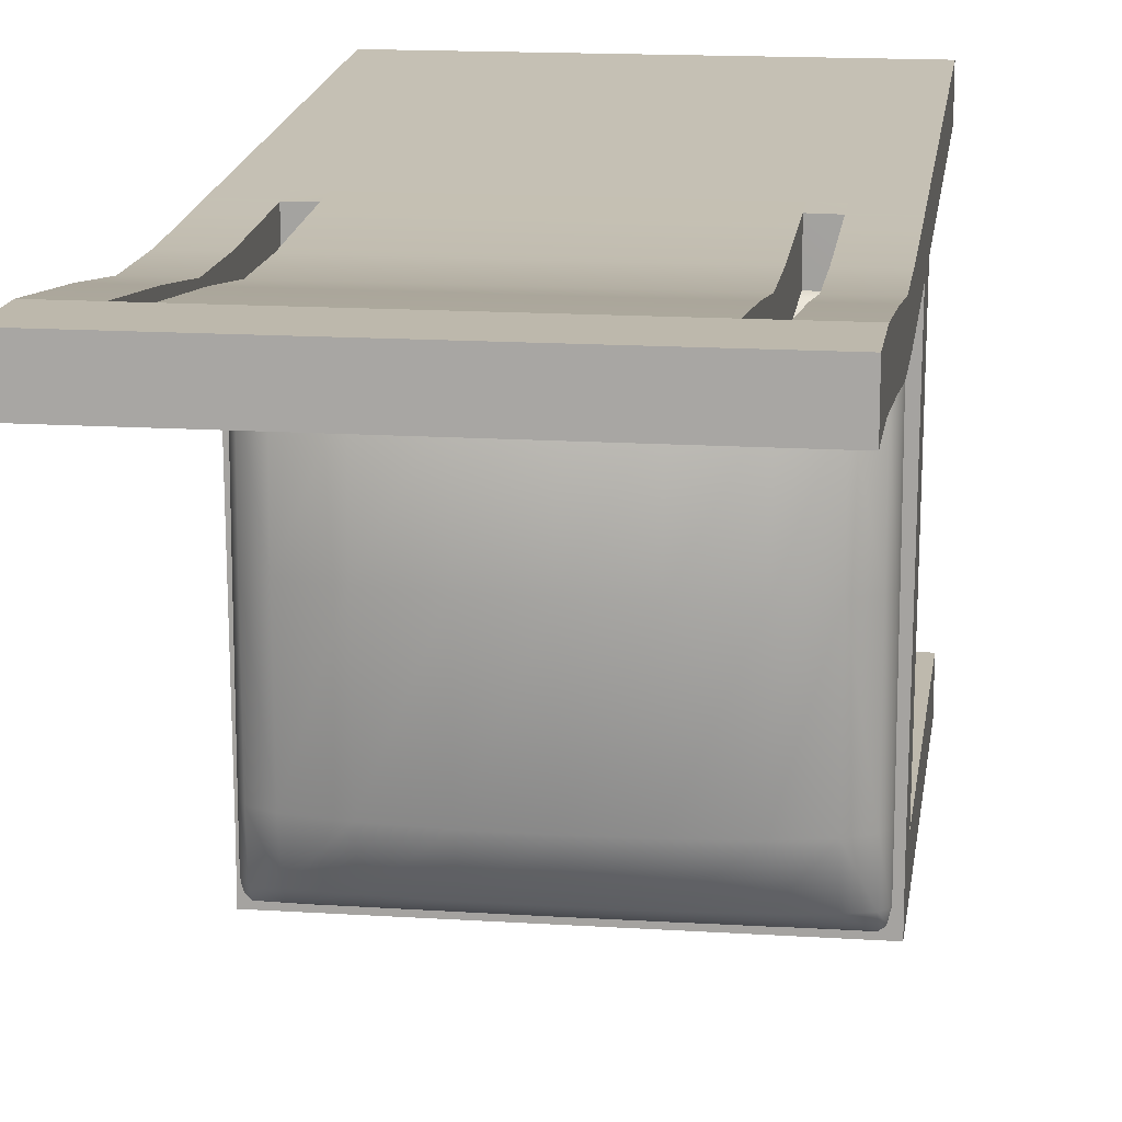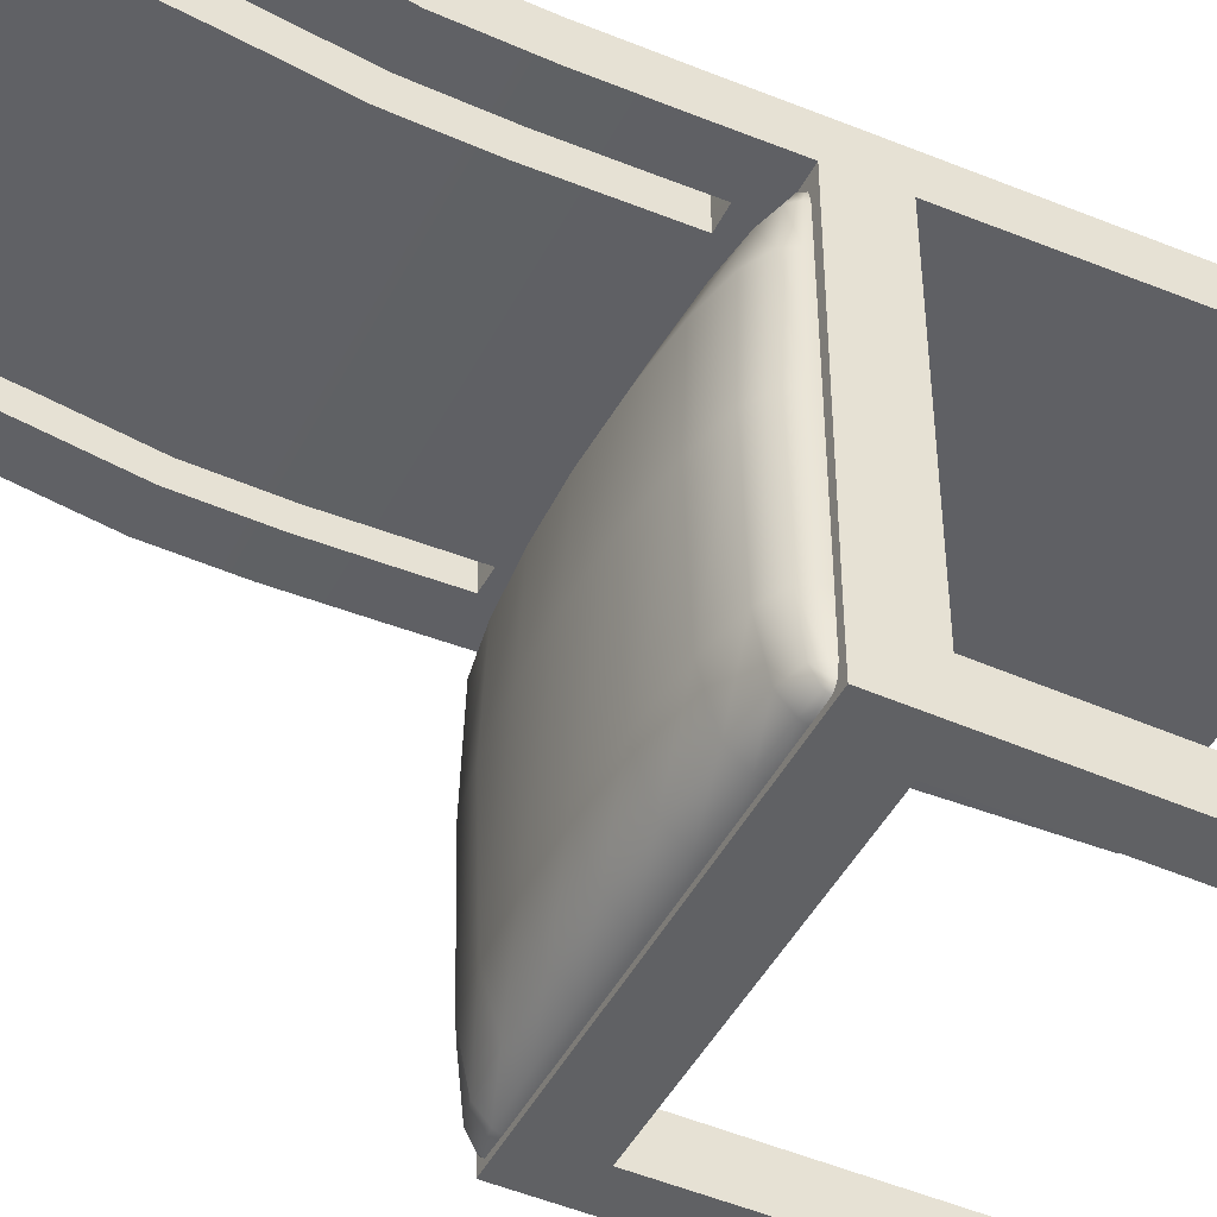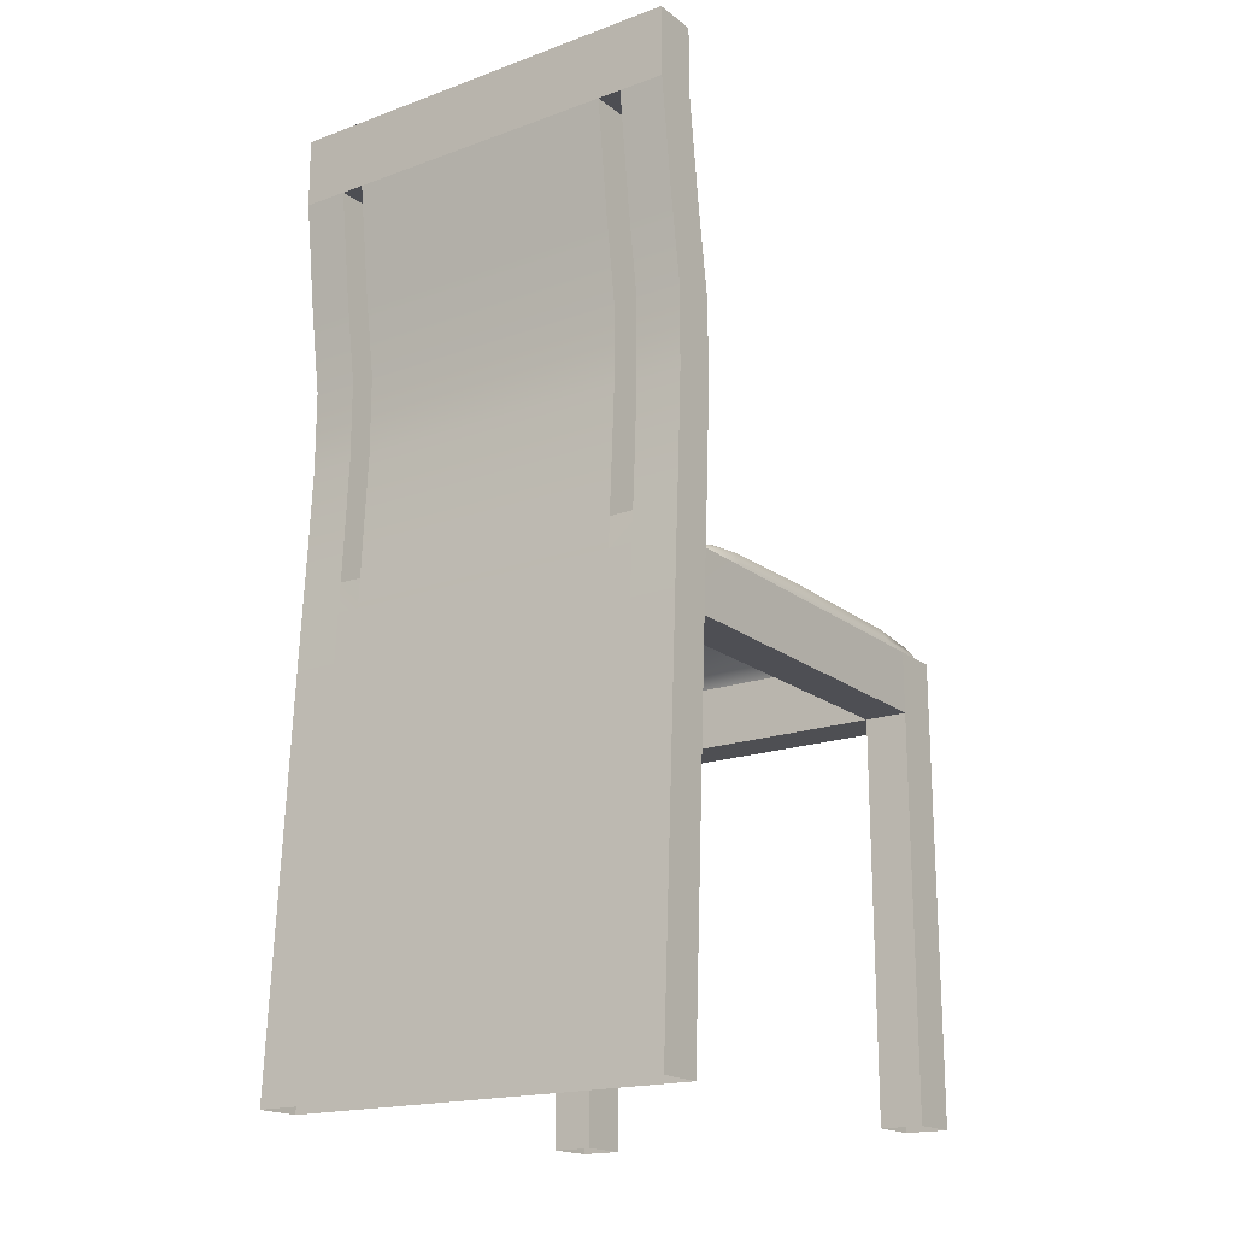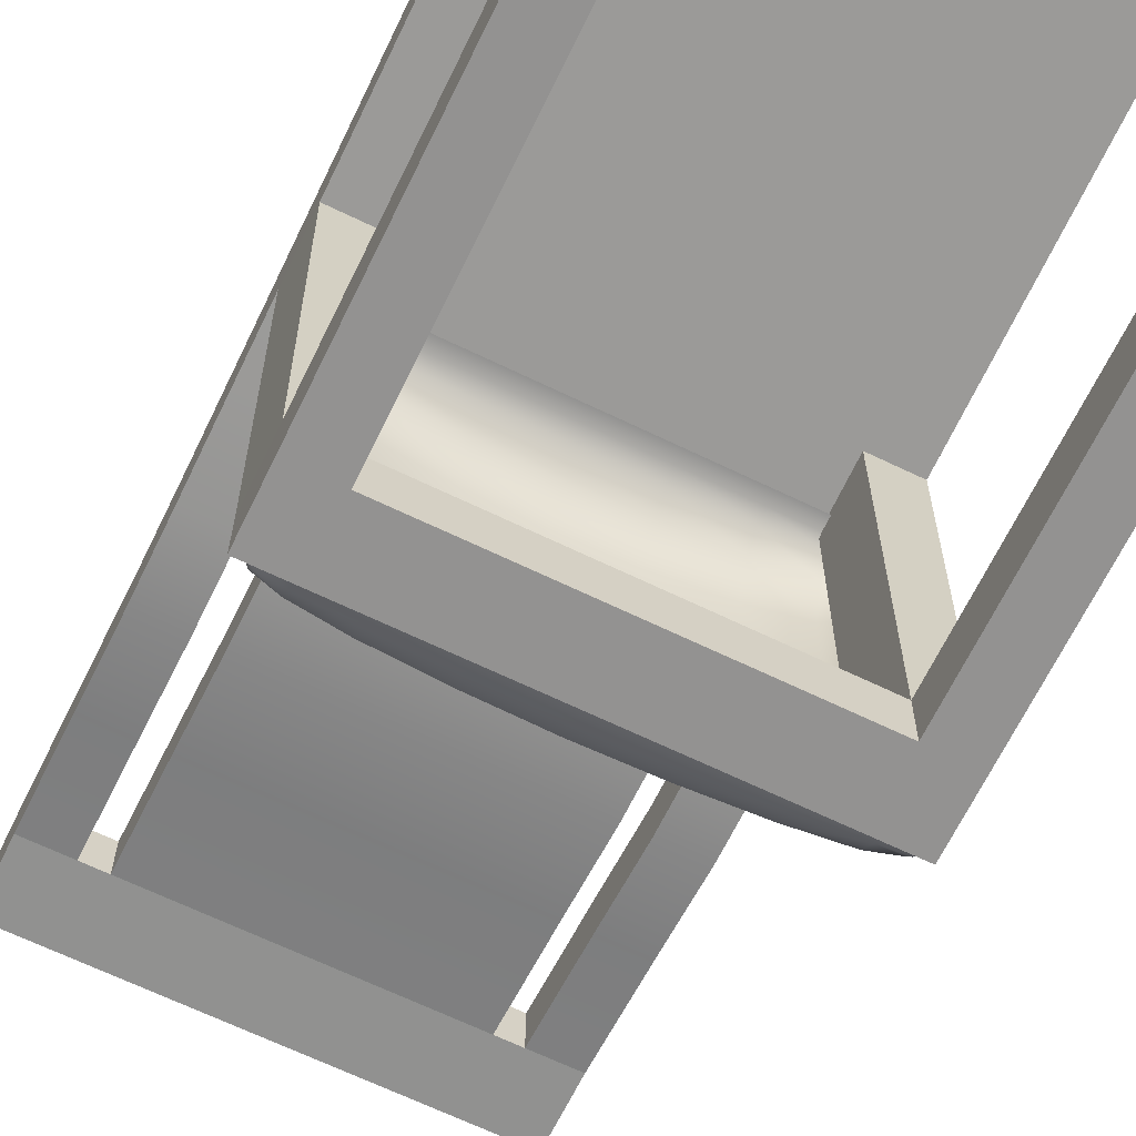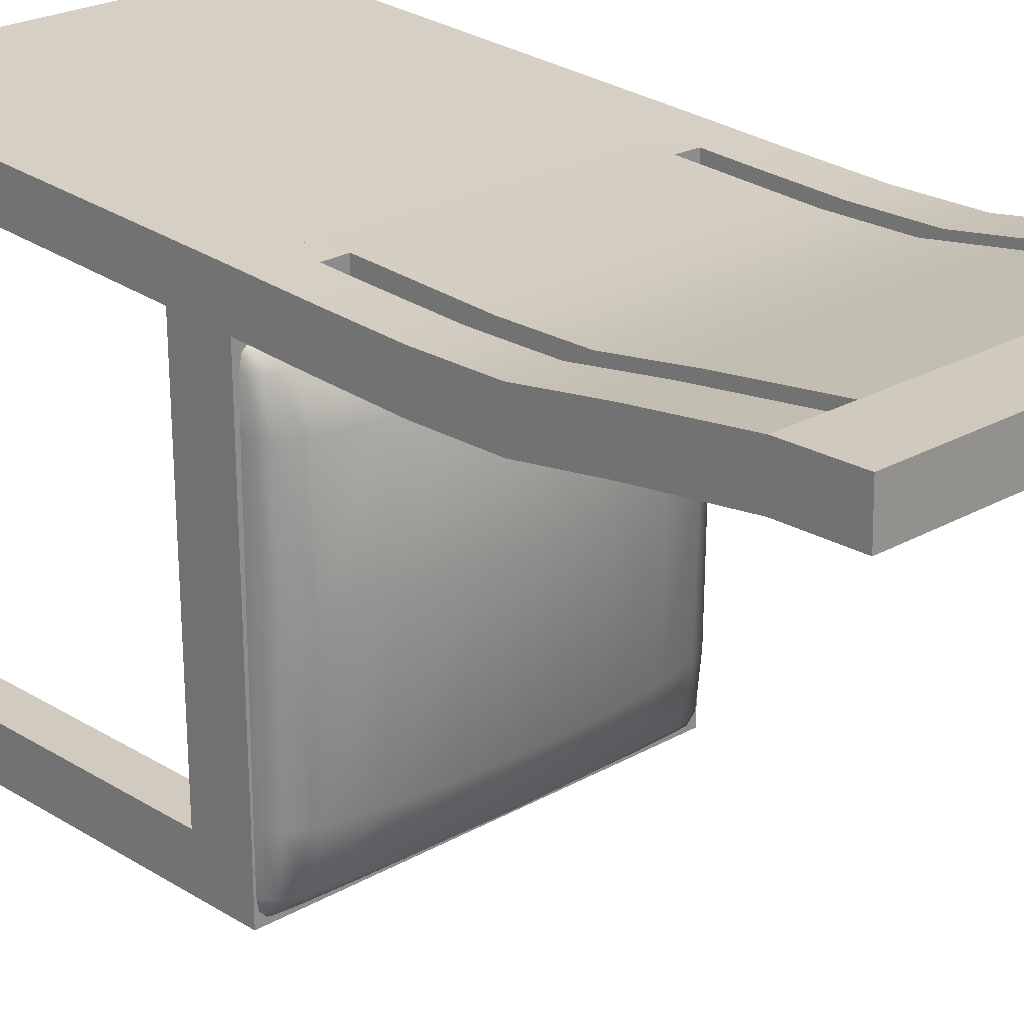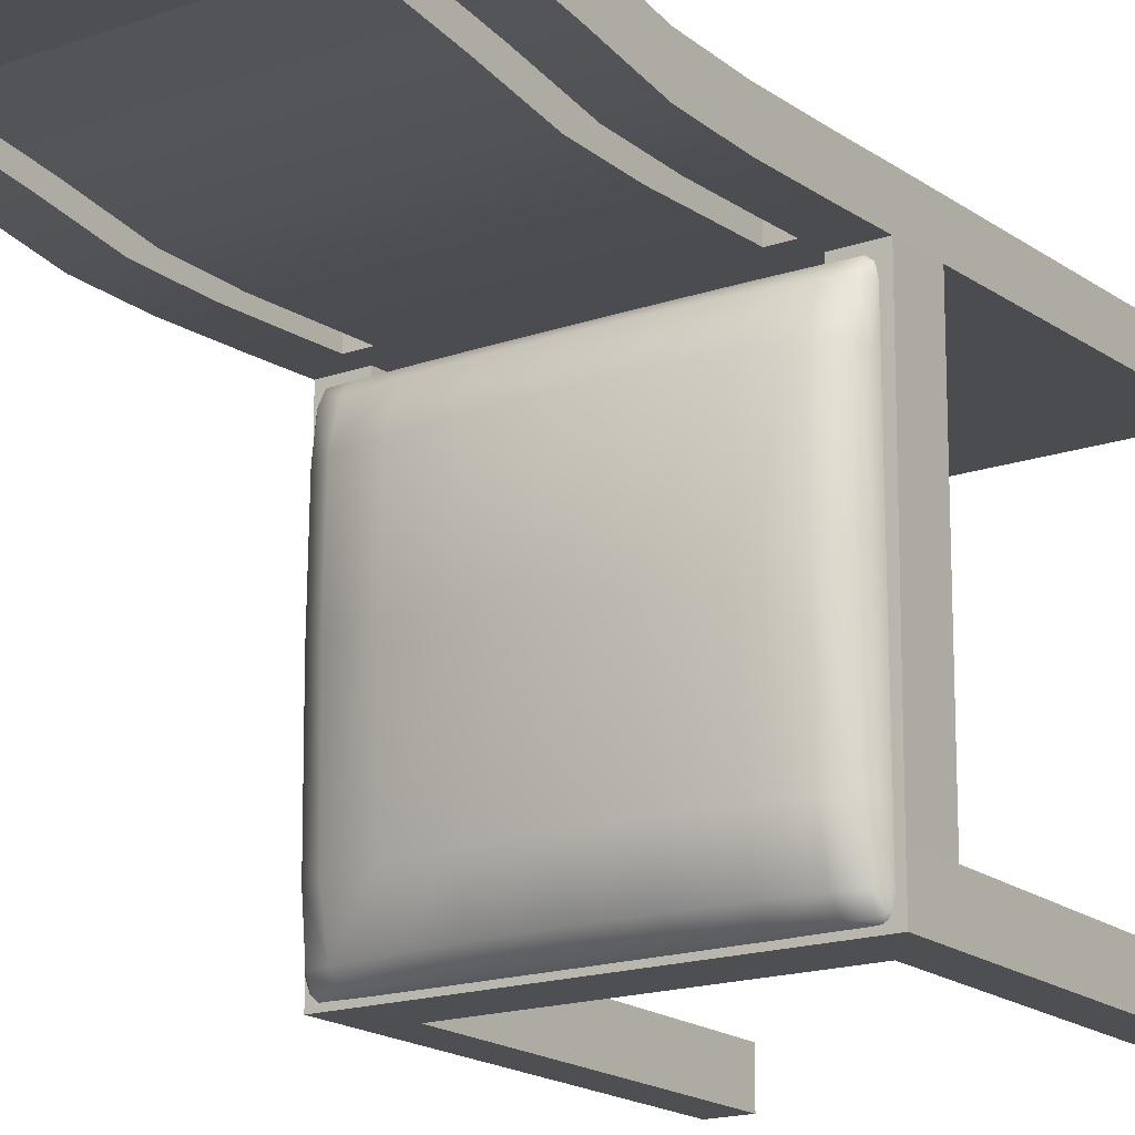
<metadata>
{"format":"obj","ext":"obj","renderer":"f3d","projection":"perspective","resolution":1024,"background":"white","views":[{"elev":15.2,"azim":-172.2,"up":"+Z"},{"elev":-46.9,"azim":-116.5,"up":"+Z"},{"elev":-18.4,"azim":34.8,"up":"+Y"},{"elev":-66.4,"azim":-25.9,"up":"+Z"},{"elev":23.4,"azim":136.1,"up":"+Z"},{"elev":-17.9,"azim":-146.0,"up":"+Z"}]}
</metadata>
<code>
v  -6.537 51.38 10.64
v  -0.058 51.58 10.64
v  -0.058 52.18 -1.535
v  -6.537 51.96 -1.535
v  6.421 51.38 10.64
v  6.421 51.96 -1.535
v  6.421 51.38 -16.95
v  -0.058 51.58 -16.95
v  -6.537 51.38 -16.95
v  -20.54 47.4 -16.95
v  -20.54 47.45 -1.535
v  -19.82 48.85 -1.535
v  -19.82 48.66 -16.95
v  -20.54 47.4 10.64
v  -19.82 48.66 10.64
v  -17.48 49.86 10.64
v  -17.48 50.23 -1.535
v  -17.48 49.86 -16.95
v  21.05 47.4 10.64
v  21.05 47.45 -1.535
v  20.34 48.85 -1.535
v  20.34 48.66 10.64
v  21.05 47.4 -16.95
v  20.34 48.66 -16.95
v  18 49.86 -16.95
v  18 50.23 -1.535
v  18 49.86 10.64
v  -6.537 47.65 16.45
v  -0.058 47.67 16.45
v  -0.058 49.75 14.97
v  -6.537 49.64 14.97
v  6.421 47.65 16.45
v  6.421 49.64 14.97
v  6.421 47.65 -23.82
v  -0.058 47.67 -23.82
v  -0.058 49.75 -22.33
v  6.421 49.64 -22.33
v  -6.537 47.65 -23.82
v  -6.537 49.64 -22.33
v  -20.54 47.26 14.97
v  -19.82 48.09 14.97
v  -20.35 46.95 16.07
v  -19.82 47.26 16.45
v  -17.48 47.43 16.45
v  -17.48 48.77 14.97
v  -17.48 48.77 -22.33
v  -19.82 48.09 -22.33
v  -17.48 47.43 -23.82
v  -19.82 47.26 -23.82
v  -20.35 46.95 -23.44
v  -20.54 47.26 -22.33
v  21.05 47.26 -22.33
v  20.34 48.09 -22.33
v  20.87 46.95 -23.44
v  20.34 47.26 -23.82
v  18 47.43 -23.82
v  18 48.77 -22.33
v  18 48.77 14.97
v  20.34 48.09 14.97
v  18 47.43 16.45
v  20.34 47.26 16.45
v  20.87 46.95 16.07
v  21.05 47.26 14.97
v  -0.058 46.31 -24.32
v  -6.537 46.31 -24.32
v  6.421 46.31 -24.32
v  6.421 45 -24.32
v  -0.058 45 -24.32
v  -6.537 45 -24.32
v  21.29 45 -16.95
v  21.29 46.31 -16.95
v  21.29 46.31 -1.535
v  21.29 45 -1.535
v  21.29 46.31 10.64
v  21.29 45 10.64
v  -0.058 46.31 16.95
v  6.421 46.31 16.95
v  -6.537 46.31 16.95
v  -6.537 45 16.95
v  -0.058 45 16.95
v  6.421 45 16.95
v  -20.78 45 10.64
v  -20.78 46.31 10.64
v  -20.78 46.31 -1.535
v  -20.78 45 -1.535
v  -20.78 46.31 -16.95
v  -20.78 45 -16.95
v  -20.54 45 -23.82
v  -20.54 46.31 -23.82
v  -19.82 46.31 -24.32
v  -19.82 45 -24.32
v  -17.48 46.31 -24.32
v  -17.48 45 -24.32
v  18 45 -24.32
v  18 46.31 -24.32
v  20.34 46.31 -24.32
v  20.34 45 -24.32
v  21.05 46.31 -23.82
v  21.05 45 -23.82
v  21.05 45 16.45
v  21.05 46.31 16.45
v  20.34 46.31 16.95
v  20.34 45 16.95
v  18 46.31 16.95
v  18 45 16.95
v  -17.48 45 16.95
v  -17.48 46.31 16.95
v  -19.82 46.31 16.95
v  -19.82 45 16.95
v  -20.54 46.31 16.45
v  -20.54 45 16.45
v  21.29 46.31 -22.33
v  21.29 45 -22.33
v  21.29 46.31 14.97
v  21.29 45 14.97
v  -20.78 46.31 14.97
v  -20.78 45 14.97
v  -20.78 46.31 -22.33
v  -20.78 45 -22.33
v  12.9 50.79 10.64
v  12.9 51.29 -1.535
v  12.9 50.79 -16.95
v  -13.02 50.79 -16.95
v  -13.02 51.29 -1.535
v  -13.02 50.79 10.64
v  12.9 47.56 16.45
v  12.9 49.3 14.97
v  -13.02 49.3 14.97
v  -13.02 47.56 16.45
v  -13.02 47.56 -23.82
v  -13.02 49.3 -22.33
v  12.9 49.3 -22.33
v  12.9 47.56 -23.82
v  12.9 46.31 -24.32
v  12.9 45 -24.32
v  -13.02 45 -24.32
v  -13.02 46.31 -24.32
v  -13.02 46.31 16.95
v  -13.02 45 16.95
v  12.9 45 16.95
v  12.9 46.31 16.95
v  -21.69 80.13 17.99
v  -21.69 79.88 22.63
v  -21.69 91.05 23.97
v  -21.69 91.15 19.3
v  -17.01 80.13 17.99
v  -17.01 91.15 19.3
v  -17.01 79.88 22.63
v  -17.01 91.05 23.97
v  -21.69 71.22 16.7
v  -21.69 71.1 21.37
v  -17.01 71.22 16.7
v  -17.01 71.1 21.37
v  -21.69 62.86 16.67
v  -21.69 62.87 21.34
v  -17.01 62.86 16.67
v  -17.01 62.87 21.34
v  -21.69 54.08 17.1
v  -21.69 54.11 21.77
v  -17.01 54.08 17.1
v  -17.01 54.11 21.77
v  -21.69 49.85 17.34
v  -21.69 49.89 22.01
v  -17.01 49.85 17.34
v  -17.01 49.89 22.01
v  -21.69 46.76 17.53
v  -21.69 46.81 22.19
v  -17.01 46.76 17.53
v  -17.01 46.81 22.19
v  -21.69 40.41 17.87
v  -21.69 40.46 22.54
v  -17.01 40.46 22.54
v  -21.69 0.1222 20.04
v  -21.69 0.1668 24.7
v  -17.01 0.1222 20.04
v  -17.01 40.41 17.87
v  -17.01 0.1668 24.7
v  -14.53 80.13 17.99
v  -14.53 79.88 22.63
v  -14.53 91.05 23.97
v  -14.53 91.15 19.3
v  -14.53 71.22 16.7
v  14.53 80.13 17.99
v  14.53 71.22 16.7
v  -14.53 71.1 21.37
v  -14.53 62.86 16.67
v  -14.53 62.87 21.34
v  -14.53 52.81 17.21
v  -14.53 52.88 21.88
v  -14.53 49.81 17.37
v  -14.53 49.86 22.04
v  -14.53 46.76 17.53
v  14.53 49.81 17.37
v  14.53 46.76 17.53
v  -21.41 40.44 -24.7
v  -21.41 46.76 -24.7
v  -17.02 46.76 -24.7
v  -17.02 40.44 -24.7
v  -21.41 40.41 -19.55
v  -21.41 46.76 -19.55
v  -17.02 -0.0036 -24.7
v  -21.41 -0.0036 -24.7
v  -17.02 40.41 -19.55
v  -17.02 -0.0036 -19.55
v  -21.41 -0.0036 -19.55
v  -17.02 46.76 -19.55
v  -14.53 46.81 22.19
v  -21.69 98.43 19.37
v  -21.69 98.33 24.03
v  -17.01 98.33 24.03
v  -17.01 98.43 19.37
v  14.53 98.43 19.37
v  -14.53 98.43 19.37
v  -14.53 98.33 24.03
v  14.53 98.33 24.03
v  14.53 91.05 23.97
v  14.53 79.88 22.63
v  14.53 62.87 21.34
v  14.53 52.88 21.88
v  14.53 49.86 22.04
v  14.53 46.81 22.19
v  14.53 91.15 19.3
v  21.69 80.13 17.99
v  21.69 91.15 19.3
v  21.69 91.05 23.97
v  21.69 79.88 22.63
v  17.01 80.13 17.99
v  17.01 91.15 19.3
v  17.01 79.88 22.63
v  17.01 91.05 23.97
v  21.69 71.22 16.7
v  21.69 71.1 21.37
v  17.01 71.22 16.7
v  17.01 71.1 21.37
v  21.69 62.86 16.67
v  21.69 62.87 21.34
v  17.01 62.86 16.67
v  17.01 62.87 21.34
v  21.69 54.11 21.77
v  21.69 54.08 17.1
v  17.01 54.08 17.1
v  17.01 54.11 21.77
v  21.69 49.89 22.01
v  21.69 49.85 17.34
v  17.01 49.85 17.34
v  17.01 49.89 22.01
v  21.69 46.81 22.19
v  21.69 46.76 17.53
v  17.01 46.76 17.53
v  17.01 46.81 22.19
v  21.69 40.46 22.54
v  21.69 40.41 17.87
v  17.01 40.46 22.54
v  21.69 0.1222 20.04
v  21.69 0.1668 24.7
v  17.01 0.1222 20.04
v  17.01 40.41 17.87
v  17.01 0.1668 24.7
v  14.53 71.1 21.37
v  14.53 62.86 16.67
v  14.53 52.81 17.21
v  21.41 40.44 -24.7
v  17.02 40.44 -24.7
v  17.02 46.76 -24.7
v  21.41 46.76 -24.7
v  21.41 40.41 -19.55
v  21.41 46.76 -19.55
v  21.41 -0.0036 -24.7
v  17.02 -0.0036 -24.7
v  17.02 -0.0036 -19.55
v  17.02 40.41 -19.55
v  21.41 -0.0036 -19.55
v  17.02 46.76 -19.55
v  21.69 98.43 19.37
v  17.01 98.43 19.37
v  17.01 98.33 24.03
v  21.69 98.33 24.03
g Chair
f 1 2 3 4
f 2 5 6 3
f 7 8 3 6
f 8 9 4 3
f 10 11 12 13
f 11 14 15 12
f 16 17 12 15
f 17 18 13 12
f 19 20 21 22
f 20 23 24 21
f 25 26 21 24
f 26 27 22 21
f 28 29 30 31
f 29 32 33 30
f 5 2 30 33
f 2 1 31 30
f 34 35 36 37
f 35 38 39 36
f 9 8 36 39
f 8 7 37 36
f 14 40 41 15
f 40 42 43 41
f 44 45 41 43
f 45 16 15 41
f 18 46 47 13
f 46 48 49 47
f 50 51 47 49
f 51 10 13 47
f 23 52 53 24
f 52 54 55 53
f 56 57 53 55
f 57 25 24 53
f 27 58 59 22
f 58 60 61 59
f 62 63 59 61
f 63 19 22 59
f 38 35 64 65
f 35 34 66 64
f 67 68 64 66
f 68 69 65 64
f 70 71 72 73
f 71 23 20 72
f 19 74 72 20
f 74 75 73 72
f 32 29 76 77
f 29 28 78 76
f 79 80 76 78
f 80 81 77 76
f 82 83 84 85
f 83 14 11 84
f 10 86 84 11
f 86 87 85 84
f 88 89 90 91
f 89 50 49 90
f 48 92 90 49
f 92 93 91 90
f 94 95 96 97
f 95 56 55 96
f 54 98 96 55
f 98 99 97 96
f 100 101 102 103
f 101 62 61 102
f 60 104 102 61
f 104 105 103 102
f 106 107 108 109
f 107 44 43 108
f 42 110 108 43
f 110 111 109 108
f 99 98 112 113
f 98 54 52 112
f 23 71 112 52
f 71 70 113 112
f 75 74 114 115
f 74 19 63 114
f 62 101 114 63
f 101 100 115 114
f 111 110 116 117
f 110 42 40 116
f 14 83 116 40
f 83 82 117 116
f 87 86 118 119
f 86 10 51 118
f 50 89 118 51
f 89 88 119 118
f 5 120 121 6
f 120 27 26 121
f 25 122 121 26
f 122 7 6 121
f 9 123 124 4
f 123 18 17 124
f 16 125 124 17
f 125 1 4 124
f 32 126 127 33
f 126 60 58 127
f 27 120 127 58
f 120 5 33 127
f 1 125 128 31
f 125 16 45 128
f 44 129 128 45
f 129 28 31 128
f 38 130 131 39
f 130 48 46 131
f 18 123 131 46
f 123 9 39 131
f 7 122 132 37
f 122 25 57 132
f 56 133 132 57
f 133 34 37 132
f 34 133 134 66
f 133 56 95 134
f 94 135 134 95
f 135 67 66 134
f 69 136 137 65
f 136 93 92 137
f 48 130 137 92
f 130 38 65 137
f 28 129 138 78
f 129 44 107 138
f 106 139 138 107
f 139 79 78 138
f 81 140 141 77
f 140 105 104 141
f 60 126 141 104
f 126 32 77 141
f 142 143 144 145
f 146 142 145 147
f 148 146 147 149
f 143 148 149 144
f 150 151 143 142
f 152 150 142 146
f 153 152 146 148
f 151 153 148 143
f 154 155 151 150
f 156 154 150 152
f 157 156 152 153
f 155 157 153 151
f 155 154 158 159
f 154 156 160 158
f 156 157 161 160
f 157 155 159 161
f 159 158 162 163
f 158 160 164 162
f 160 161 165 164
f 161 159 163 165
f 163 162 166 167
f 162 164 168 166
f 165 163 167 169
f 167 166 170 171
f 169 167 171 172
f 173 174 171 170
f 175 173 170 176
f 174 177 172 171
f 178 179 180 181
f 182 178 183 184
f 182 185 179 178
f 186 187 185 182
f 188 189 187 186
f 189 188 190 191
f 192 190 193 194
f 195 196 197 198
f 199 200 196 195
f 195 198 201 202
f 198 203 204 201
f 203 199 205 204
f 199 195 202 205
f 199 203 176 170
f 200 199 170 166
f 206 200 166 168
f 203 206 168 176
f 207 191 165 169
f 192 207 169 168
f 190 192 168 164
f 191 190 164 165
f 208 209 210 211
f 212 213 214 215
f 209 208 145 144
f 210 209 144 149
f 208 211 147 145
f 214 180 216 215
f 213 181 147 211
f 214 213 211 210
f 180 214 210 149
f 181 180 149 147
f 197 196 200 206
f 216 180 179 217
f 218 187 189 219
f 220 191 207 221
f 212 222 181 213
f 223 224 225 226
f 227 228 224 223
f 229 230 228 227
f 226 225 230 229
f 231 223 226 232
f 233 227 223 231
f 234 229 227 233
f 232 226 229 234
f 235 231 232 236
f 237 233 231 235
f 238 234 233 237
f 236 232 234 238
f 236 239 240 235
f 235 240 241 237
f 237 241 242 238
f 238 242 239 236
f 239 243 244 240
f 240 244 245 241
f 241 245 246 242
f 242 246 243 239
f 243 247 248 244
f 244 248 249 245
f 246 250 247 243
f 247 251 252 248
f 250 253 251 247
f 254 252 251 255
f 256 257 252 254
f 255 251 253 258
f 181 222 183 178
f 183 222 216 217
f 184 183 217 259
f 182 184 260 186
f 260 184 259 218
f 186 260 261 188
f 261 260 218 219
f 188 261 193 190
f 219 220 193 261
f 262 263 264 265
f 266 262 265 267
f 262 268 269 263
f 263 269 270 271
f 271 270 272 266
f 266 272 268 262
f 266 252 257 271
f 267 248 252 266
f 273 249 248 267
f 271 257 249 273
f 221 250 246 220
f 194 249 250 221
f 193 245 249 194
f 220 246 245 193
f 274 275 276 277
f 277 225 224 274
f 276 230 225 277
f 274 224 228 275
f 212 275 228 222
f 215 276 275 212
f 216 230 276 215
f 222 228 230 216
f 264 273 267 265
f 217 179 185 259
f 218 259 185 187
f 220 219 189 191
f 221 207 192 194
f 273 264 197 206
f 271 273 206 203
f 263 271 203 198
f 264 263 198 197
f 257 256 175 176
f 249 257 176 168
f 250 249 168 169
f 253 250 169 172
f 258 253 172 177

</code>
